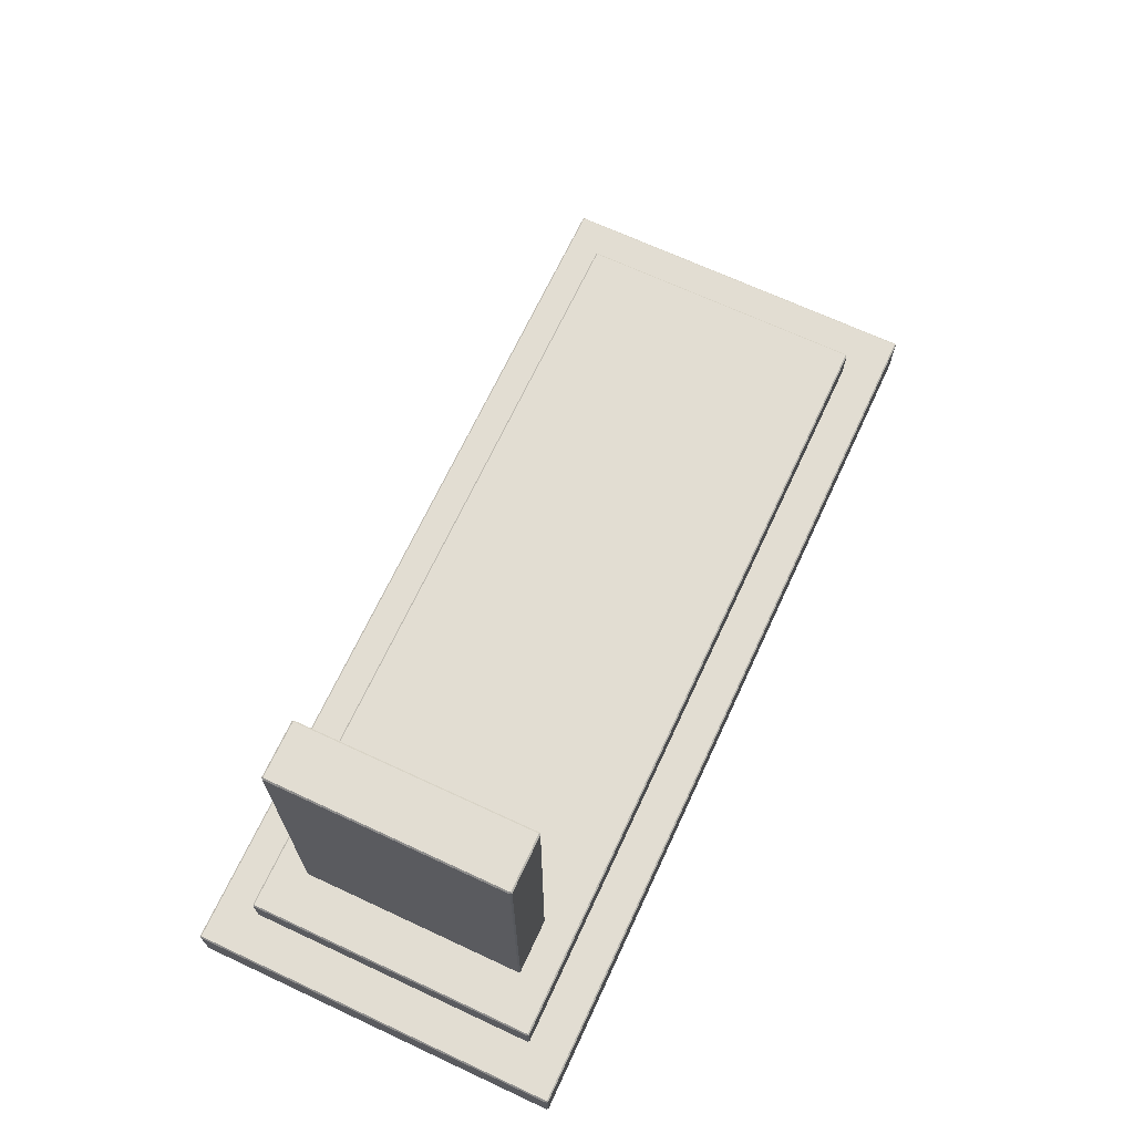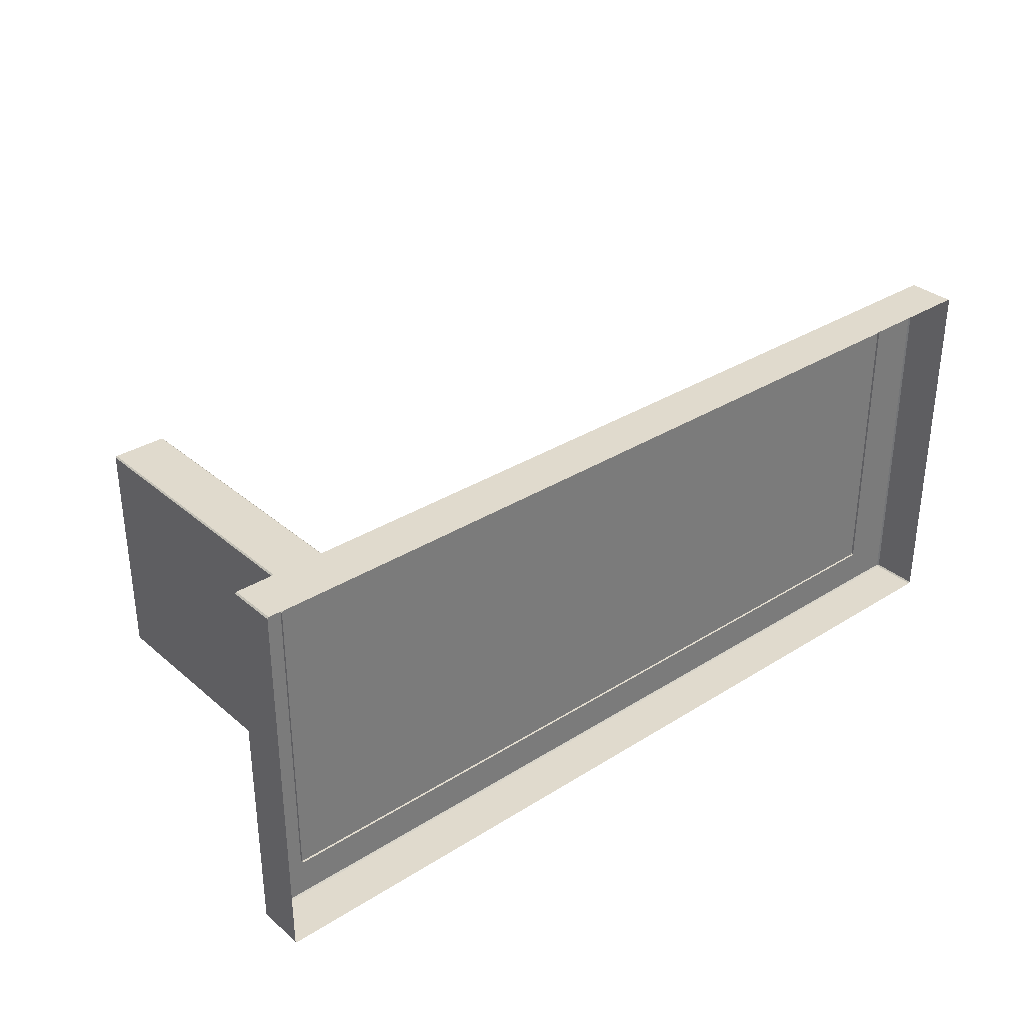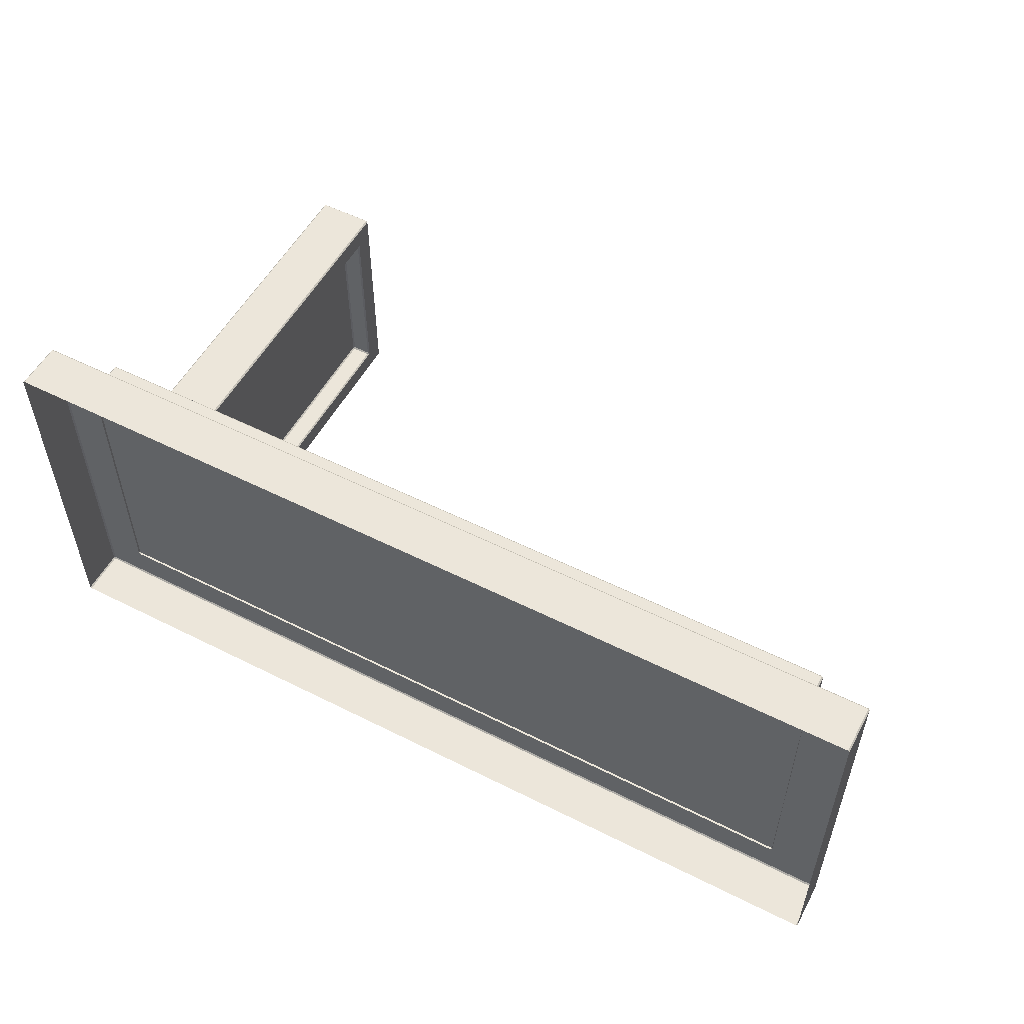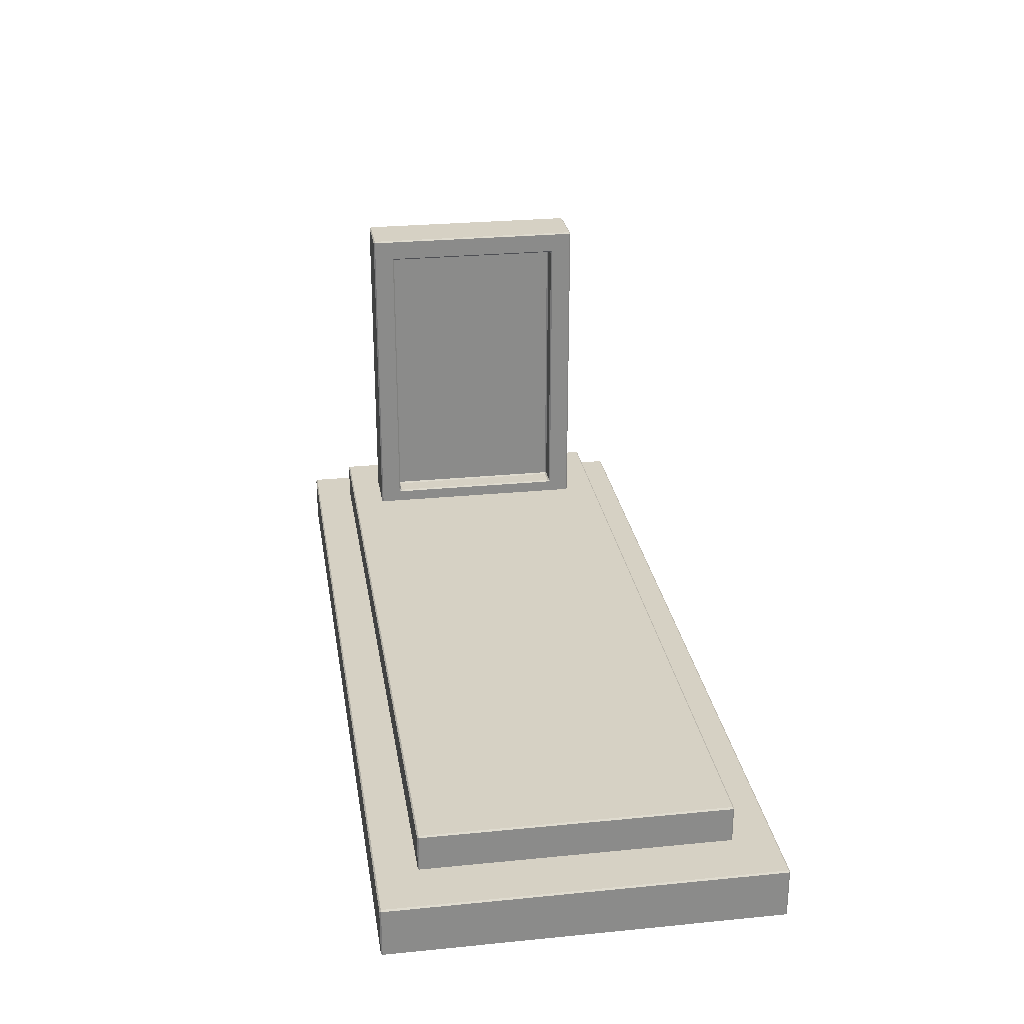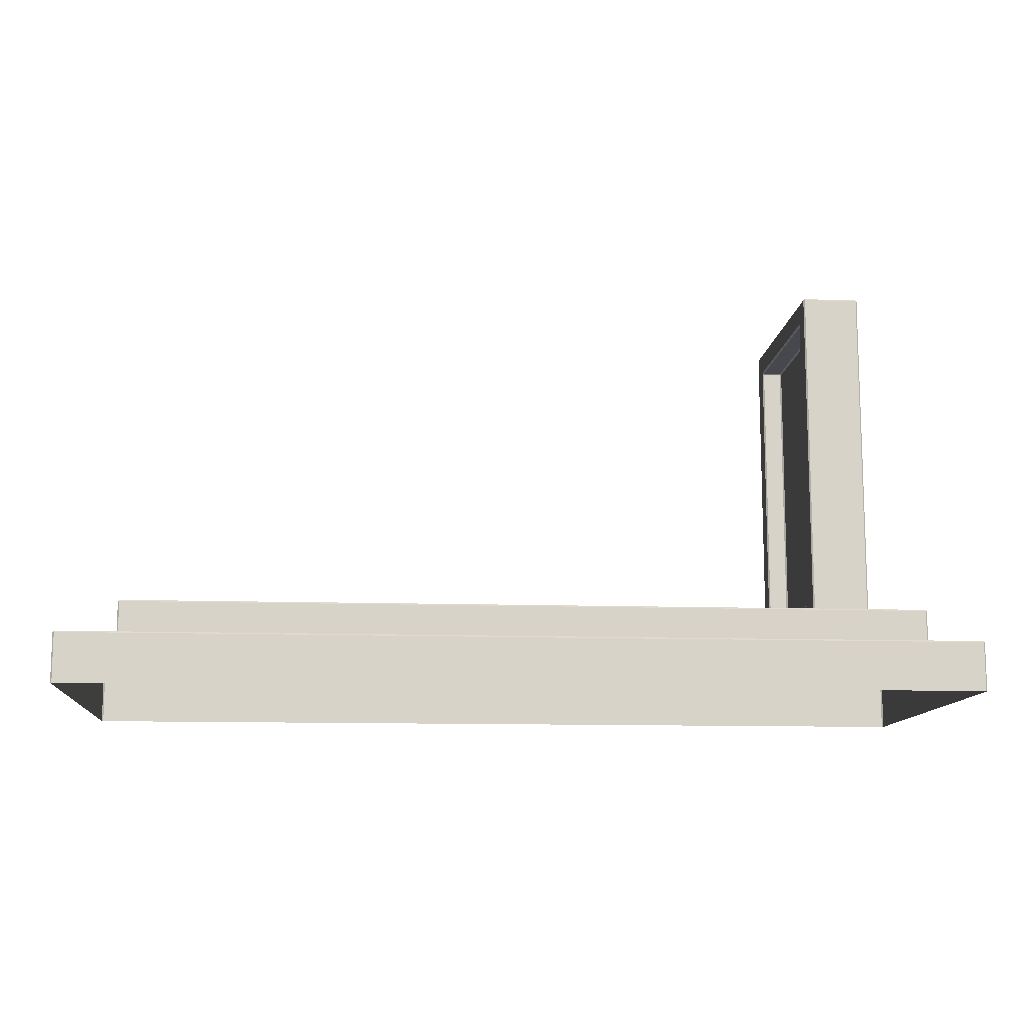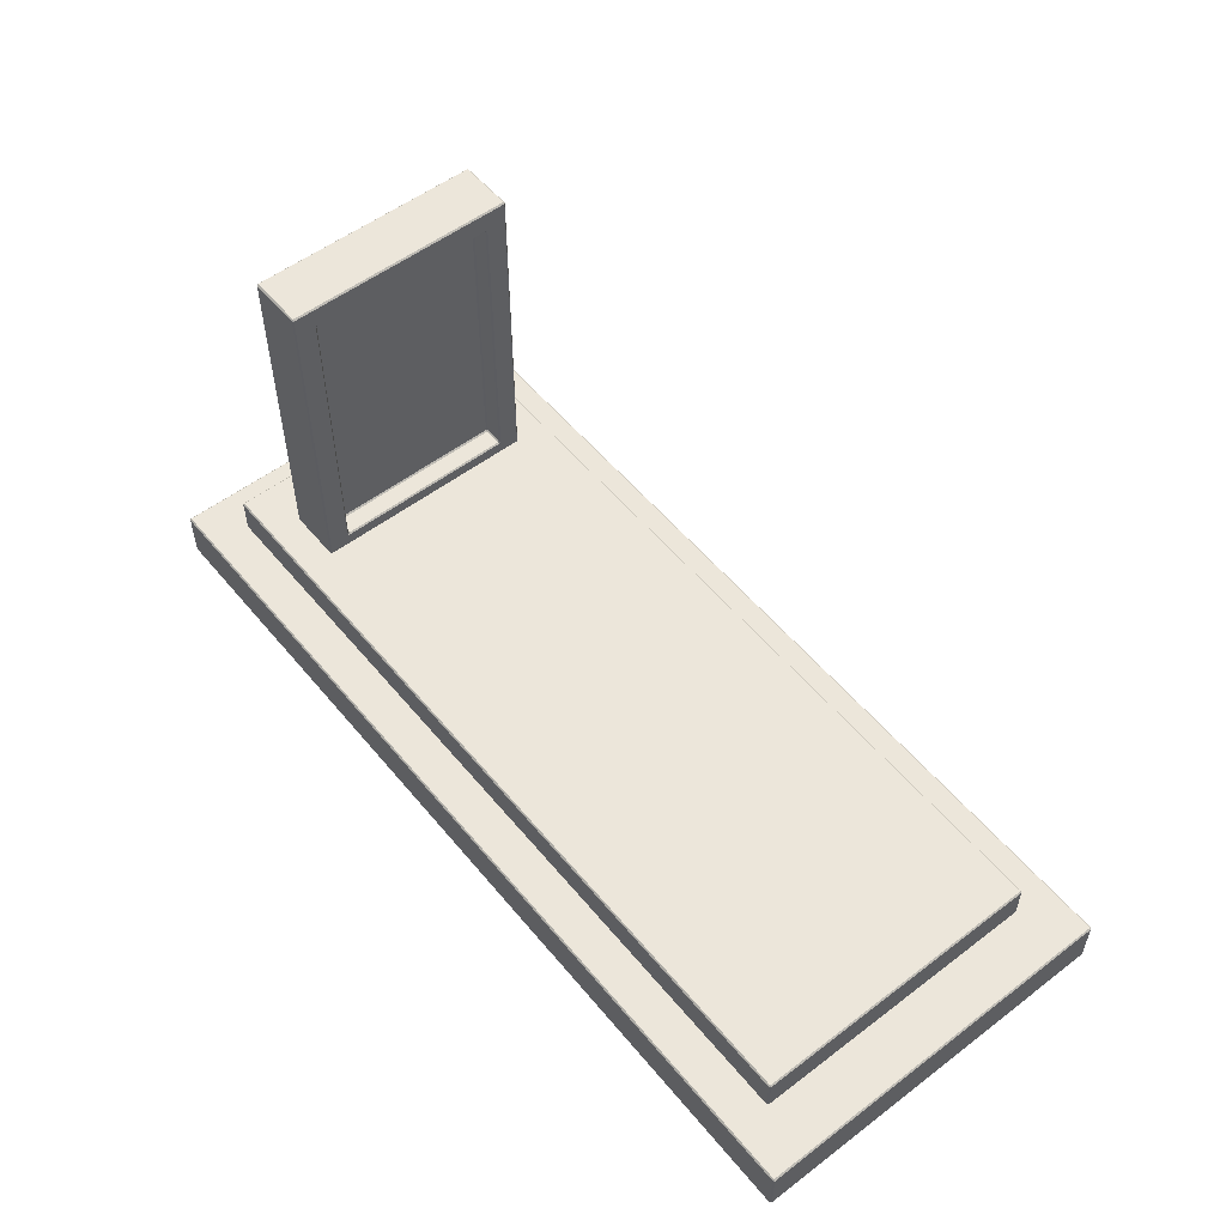
<metadata>
{"format":"obj","ext":"obj","renderer":"f3d","projection":"perspective","resolution":1024,"background":"white","views":[{"elev":68.3,"azim":-65.0,"up":"+Y"},{"elev":33.0,"azim":-40.8,"up":"+Z"},{"elev":54.2,"azim":28.1,"up":"+Z"},{"elev":26.6,"azim":81.2,"up":"+Y"},{"elev":-11.7,"azim":175.4,"up":"+Y"},{"elev":54.5,"azim":51.2,"up":"+Y"}]}
</metadata>
<code>
o Grave_13.002_Cube.131
v -0.4323 1.107 -2.496
v -0.4323 1.105 -2.499
v -0.4295 1.11 -2.501
v -0.4323 1.107 -2.147
v -0.4295 1.11 -2.141
v -0.4323 1.105 -2.144
v -0.5384 1.149 -2.103
v -0.5357 1.149 -2.1
v -0.5357 1.151 -2.103
v -0.5357 1.149 -2.543
v -0.5384 1.149 -2.54
v -0.5357 1.151 -2.54
v 0.9992 0.3479 -2.684
v 1.002 0.3479 -2.681
v 0.9992 0.4397 -2.684
v 0.9992 0.4424 -2.681
v 1.002 0.4397 -2.681
v 1.002 0.3479 -1.962
v 0.9992 0.3479 -1.959
v 0.9992 0.4424 -1.962
v 0.9992 0.4397 -1.959
v 1.002 0.4397 -1.962
v -0.7205 0.3479 -2.681
v -0.7178 0.3479 -2.684
v -0.7178 0.4424 -2.681
v -0.7178 0.4397 -2.684
v -0.7205 0.4397 -2.681
v -0.7178 0.3479 -1.959
v -0.7205 0.3479 -1.962
v -0.7178 0.4424 -1.962
v -0.7205 0.4397 -1.962
v -0.7178 0.4397 -1.959
v -0.4323 0.4944 -2.543
v -0.4295 0.5323 -2.54
v -0.4295 0.4963 -2.541
v -0.4295 0.4947 -2.54
v -0.4295 0.4944 -2.54
v -0.4295 0.4971 -2.103
v -0.4323 0.4944 -2.1
v -0.4295 0.4944 -2.103
v -0.5384 0.4944 -2.54
v -0.5357 0.4944 -2.543
v -0.5357 0.4944 -2.1
v -0.5384 0.4944 -2.103
v 0.8948 0.4383 -2.606
v 0.8975 0.4383 -2.603
v 0.8948 0.5098 -2.606
v 0.8948 0.5125 -2.603
v 0.8975 0.5098 -2.603
v 0.8975 0.4383 -2.04
v 0.8948 0.4383 -2.037
v 0.8948 0.5125 -2.04
v 0.8948 0.5098 -2.037
v 0.8975 0.5098 -2.04
v -0.6355 0.4383 -2.603
v -0.6328 0.4383 -2.606
v -0.6328 0.5125 -2.603
v -0.6328 0.5098 -2.606
v -0.6355 0.5098 -2.603
v -0.6328 0.4383 -2.037
v -0.6355 0.4383 -2.04
v -0.6328 0.5125 -2.04
v -0.6355 0.5098 -2.04
v -0.6328 0.5098 -2.037
v -0.4323 1.149 -2.1
v -0.4295 1.149 -2.103
v -0.4323 1.151 -2.103
v -0.4323 1.149 -2.543
v -0.4323 1.151 -2.54
v -0.4295 1.149 -2.54
v -0.4323 0.5383 -2.496
v -0.4295 0.5356 -2.501
v -0.4323 0.5411 -2.499
v -0.4671 0.5383 -2.496
v -0.4671 0.5411 -2.499
v -0.4698 0.5411 -2.496
v -0.4323 0.5383 -2.147
v -0.4323 0.5411 -2.144
v -0.4295 0.5356 -2.141
v -0.4671 0.5383 -2.147
v -0.4698 0.5411 -2.147
v -0.4671 0.5411 -2.144
v -0.4671 1.107 -2.147
v -0.4671 1.105 -2.144
v -0.4698 1.105 -2.147
v -0.4671 1.107 -2.496
v -0.4698 1.105 -2.496
v -0.4671 1.105 -2.499
f 15 24 26
f 27 29 31
f 37 79 40
f 16 30 20
f 32 19 21
f 68 42 10
f 22 14 17
f 3 66 5
f 47 56 58
f 59 61 63
f 74 77 71
f 48 62 52
f 64 51 53
f 85 76 87
f 3 34 70
f 79 66 38
f 79 5 66
f 54 46 49
f 72 34 3
f 11 44 7
f 8 39 65
f 88 73 2
f 36 72 79
f 3 70 66
f 82 6 78
f 9 69 12
f 1 2 3
f 4 5 6
f 7 8 9
f 10 11 12
f 15 16 17
f 20 21 22
f 25 26 27
f 30 31 32
f 36 37 33
f 38 39 40
f 47 48 49
f 52 53 54
f 57 58 59
f 62 63 64
f 65 66 67
f 68 69 70
f 71 72 73
f 74 75 76
f 77 78 79
f 80 81 82
f 83 84 85
f 86 87 88
f 10 69 68
f 7 12 11
f 65 9 8
f 70 67 66
f 15 14 13
f 20 17 16
f 19 22 21
f 30 21 20
f 29 32 31
f 25 31 30
f 24 27 26
f 16 26 25
f 77 72 71
f 68 34 33
f 65 38 66
f 11 42 41
f 44 8 7
f 47 46 45
f 52 49 48
f 51 54 53
f 62 53 52
f 61 64 63
f 57 63 62
f 56 59 58
f 48 58 57
f 1 5 4
f 3 73 72
f 79 6 5
f 81 74 76
f 87 83 85
f 88 76 75
f 82 85 84
f 86 2 1
f 71 75 74
f 84 4 6
f 78 80 82
f 83 1 4
f 15 13 24
f 27 23 29
f 36 79 37
f 79 38 40
f 16 25 30
f 32 28 19
f 68 33 42
f 22 18 14
f 47 45 56
f 59 55 61
f 74 80 77
f 48 57 62
f 64 60 51
f 85 81 76
f 54 50 46
f 72 35 34
f 11 41 44
f 8 43 39
f 88 75 73
f 36 35 72
f 82 84 6
f 9 67 69
f 33 34 35
f 35 36 33
f 10 12 69
f 7 9 12
f 65 67 9
f 70 69 67
f 15 17 14
f 20 22 17
f 19 18 22
f 30 32 21
f 29 28 32
f 25 27 31
f 24 23 27
f 16 15 26
f 77 79 72
f 68 70 34
f 65 39 38
f 11 10 42
f 44 43 8
f 47 49 46
f 52 54 49
f 51 50 54
f 62 64 53
f 61 60 64
f 57 59 63
f 56 55 59
f 48 47 58
f 1 3 5
f 3 2 73
f 79 78 6
f 81 80 74
f 87 86 83
f 88 87 76
f 82 81 85
f 86 88 2
f 71 73 75
f 84 83 4
f 78 77 80
f 83 86 1

</code>
